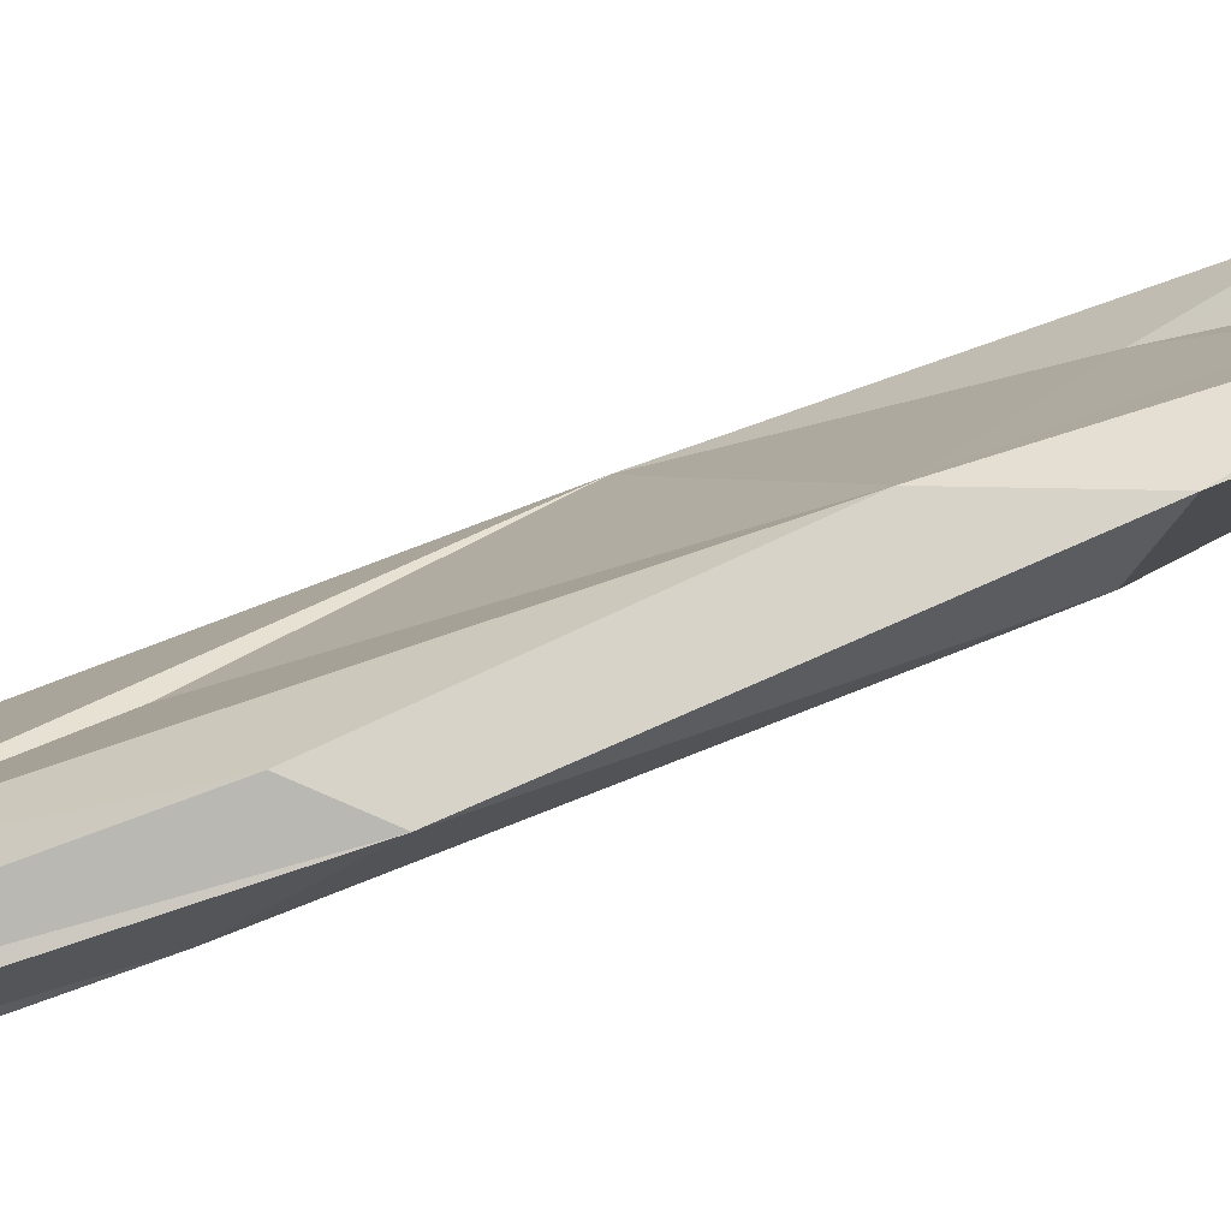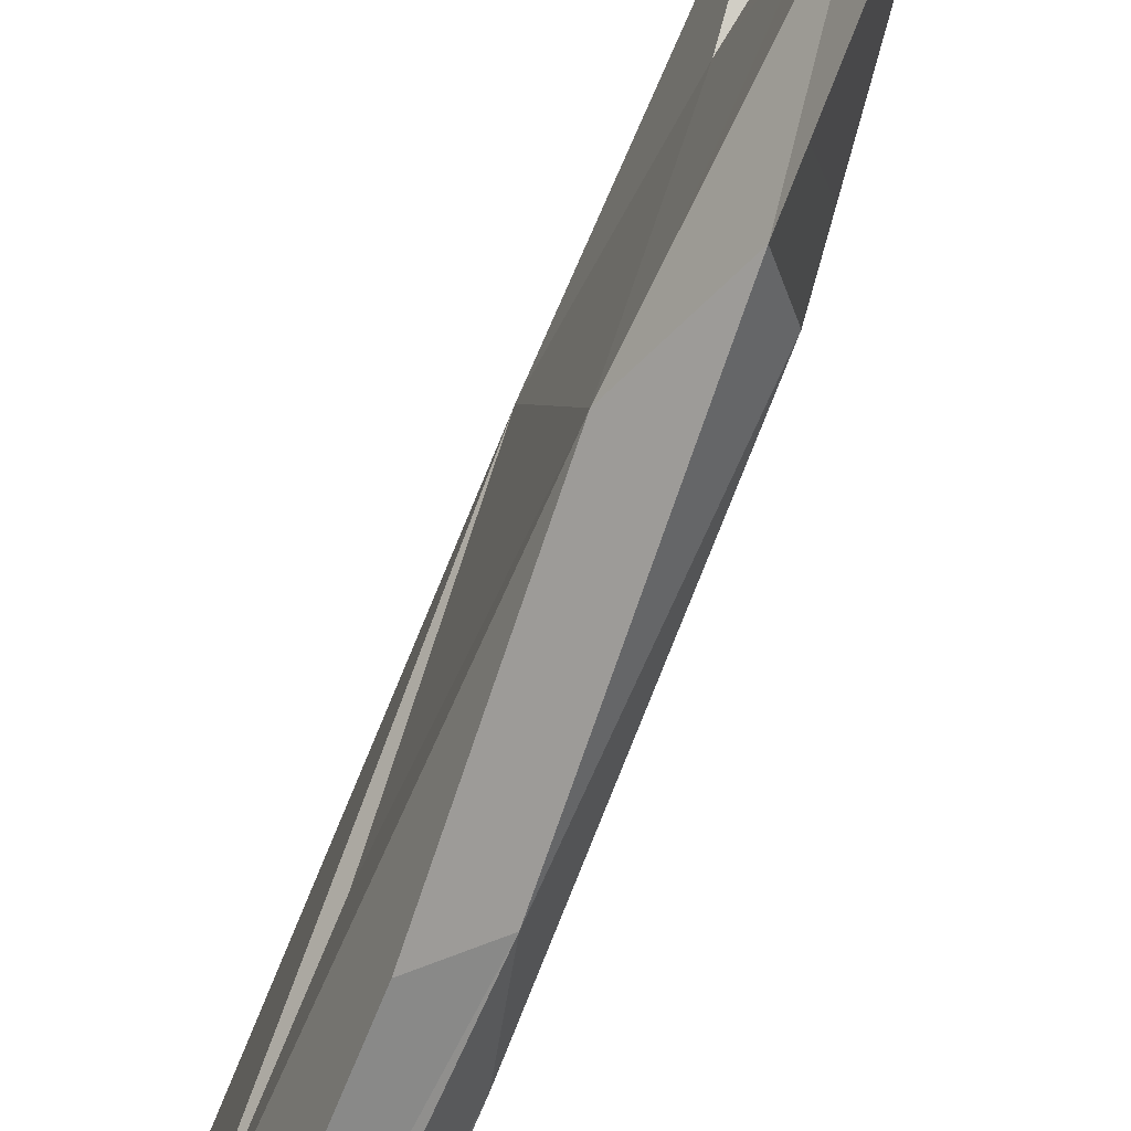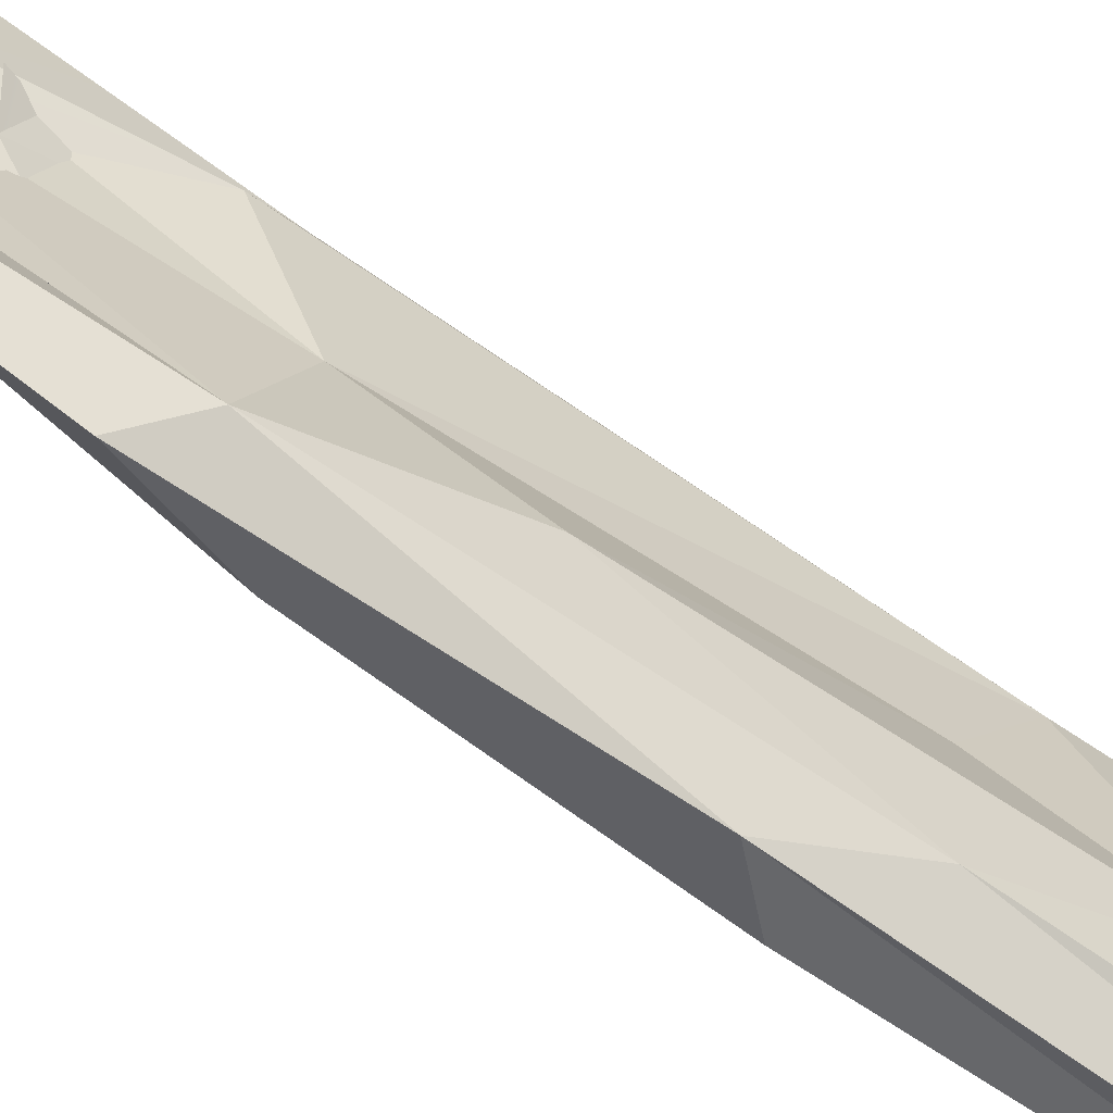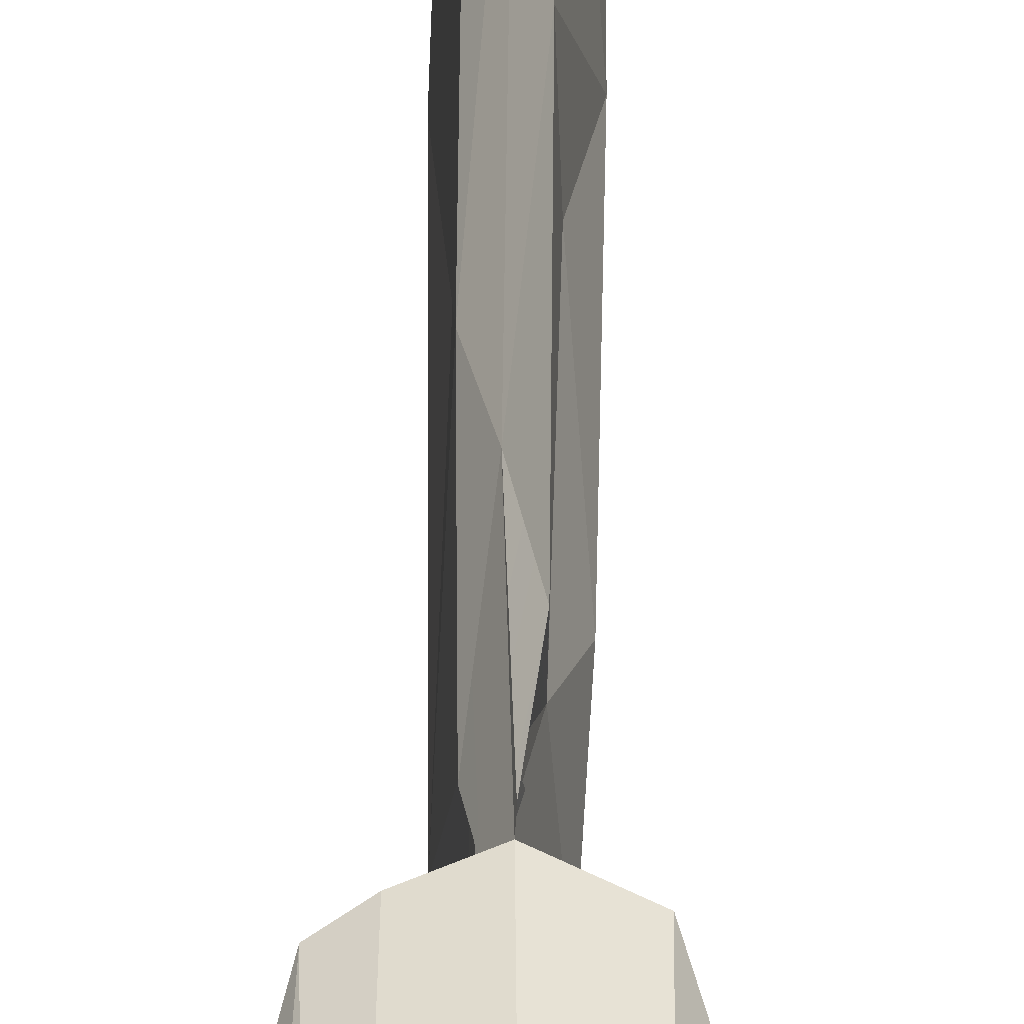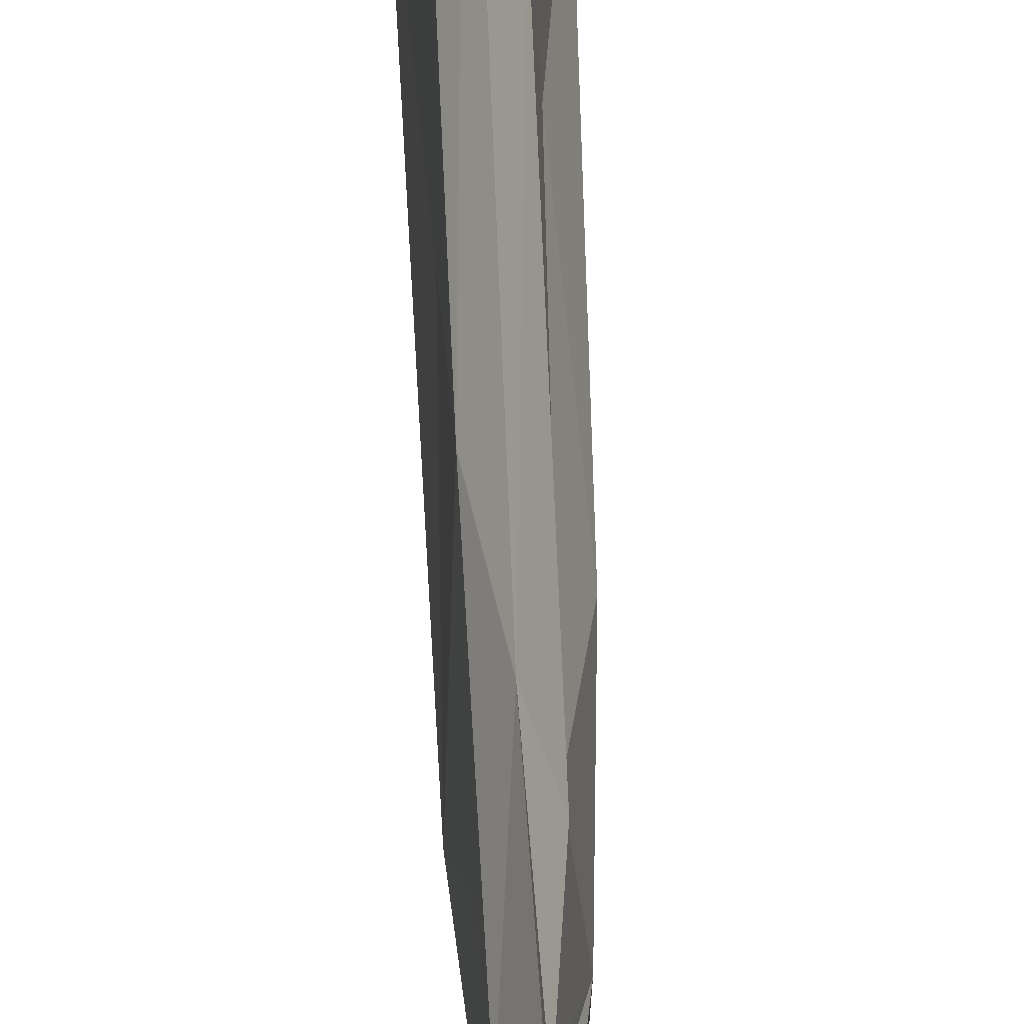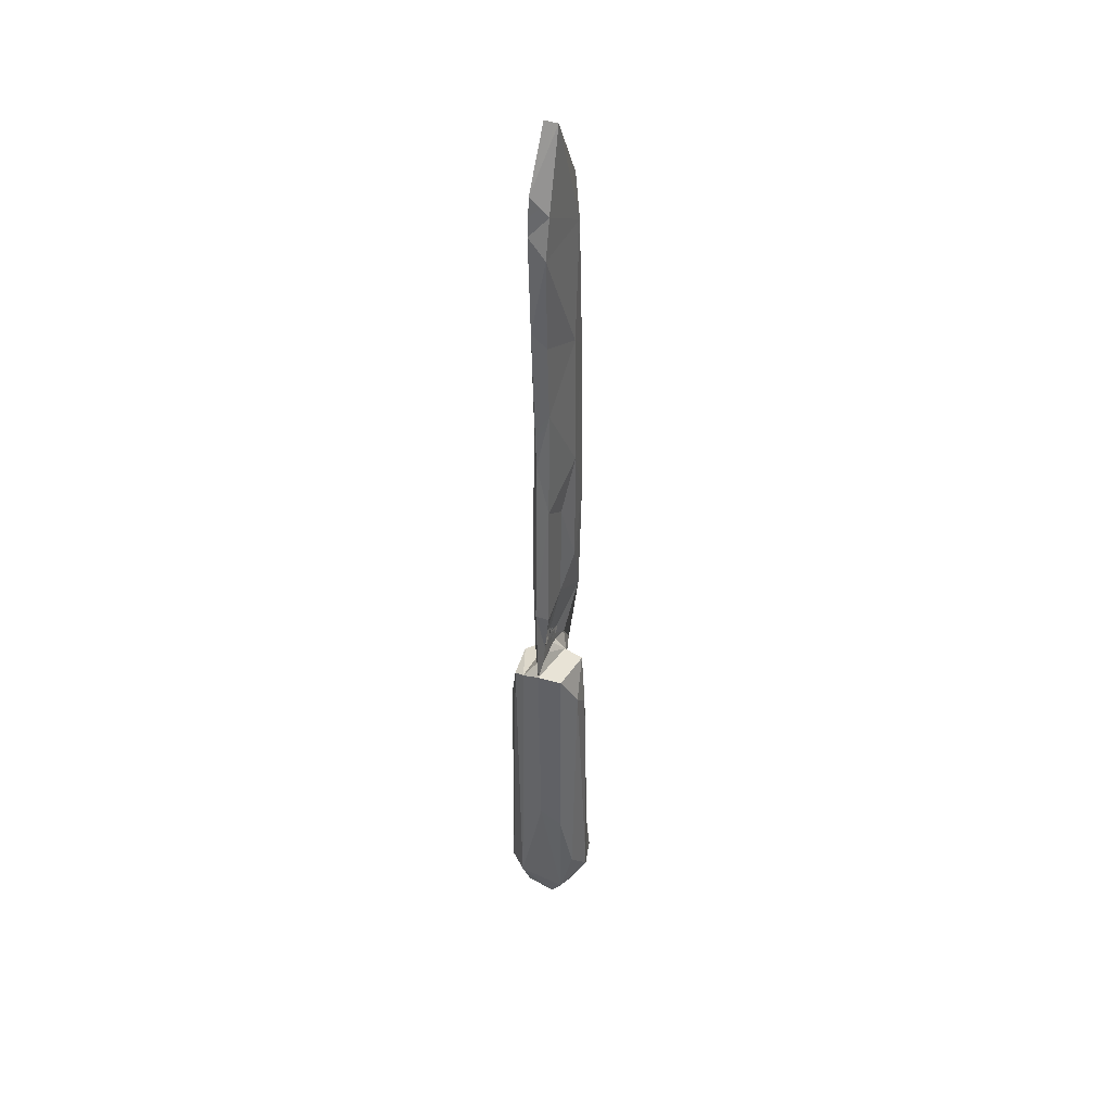
<metadata>
{"format":"obj","ext":"obj","renderer":"f3d","projection":"perspective","resolution":1024,"background":"white","views":[{"elev":-75.6,"azim":110.7,"up":"+Y"},{"elev":-62.5,"azim":159.2,"up":"+Y"},{"elev":-60.4,"azim":-126.5,"up":"+Y"},{"elev":41.4,"azim":-179.5,"up":"+Y"},{"elev":71.8,"azim":177.6,"up":"+Y"},{"elev":41.2,"azim":-157.0,"up":"+Z"}]}
</metadata>
<code>
o Knife
v -0.007283 0.05028 -0.1171
v -0.006994 0.03621 -0.1084
v -0.003697 0.02289 -0.1066
v -0.01453 -0.005452 -0.1209
v -0.007373 0.03183 -0.08939
v -0.004615 0.04885 -0.03077
v 0.01162 0.04672 -0.1242
v -0.03003 0.04259 -0.1236
v -0.002189 0.007083 -0.1032
v -0.01181 0.03258 -0.04741
v -0.002519 0.03556 -0.1074
v 0.001168 0.03661 -0.09081
v 0.02322 0.04139 -0.1294
v -0.04225 0.02548 -0.1599
v -0.03363 -0.007368 -0.1291
v 0.007392 -0.01447 -0.1243
v -0.003102 -0.00644 -0.1105
v -0.004704 0.02159 -0.08956
v -0.00489 0.02509 -0.07484
v 0.02755 0.005107 -0.1277
v -0.0127 -0.01515 -0.1386
v -0.00656 -0.02132 -0.1116
v -0.01137 -0.000525 -0.03248
v 0.03516 0.02391 -0.1783
v -0.000594 -0.02784 -0.1141
v -0.005651 -0.03776 -0.1331
v -9.6e-05 0.01656 -0.05974
v -0.00399 0.01294 -0.08393
v -0.04181 0.003505 -0.1815
v -0.002953 -0.008478 -0.1034
v 0.0232 -0.008999 -0.1489
v -0.005146 -0.04848 -0.06568
v -0.001972 0.0052 -0.09158
v 0.002691 0.03778 0.00945
v -0.003515 -0.01032 -0.09318
v -0.0307 0.04588 -0.345
v 0.006587 -0.03907 -0.02998
v -0.01166 0.03084 0.09501
v 0.01364 -0.02734 -0.2753
v -0.008305 -0.02951 -0.2932
v -0.01564 -0.03929 -0.05114
v 0.02717 -0.01877 -0.2874
v 0.03637 -0.002753 -0.3772
v -0.01861 -0.02061 0.004362
v -0.02988 -0.02428 -0.2893
v -0.0177 -0.04101 0.07268
v -0.01316 0.002346 0.07655
v -0.004883 0.04459 0.1621
v -0.01058 0.05235 -0.3263
v -0.009872 -0.055 0.0403
v 0.003355 -0.05266 0.05452
v 0.008937 -0.027 0.1375
v -0.01991 -0.01792 0.132
v 0.003614 0.002033 0.07212
v 0.01556 0.04817 -0.4435
v 0.003148 0.03123 0.2069
v 0.03607 0.02753 -0.4475
v -0.01269 0.03087 0.2145
v -0.0412 0.03479 -0.4155
v -0.0307 0.04349 -0.4573
v 0.002887 -0.04944 0.2125
v -0.03711 -0.01952 -0.4053
v -0.04793 0.007733 -0.4476
v 0.002627 -0.02948 -0.4086
v 0.00726 -0.03167 0.3046
v -0.01889 -0.017 0.2742
v -0.01562 0.03367 -0.4843
v 0.0197 -0.03622 -0.4411
v -0.02114 -0.03972 -0.4452
v -0.003467 -0.05209 0.2556
v -0.03839 -0.02643 -0.4531
v 0.03442 -0.01573 -0.4647
v -0.02872 0.0027 -0.488
v 0.00742 -0.01245 0.2385
v -0.01579 -0.04151 0.254
v 0.001133 0.04108 0.313
v 0.01521 0.02845 -0.4829
v 0.027 0.006278 -0.4802
v -0.00314 -0.02916 -0.4738
v -0.01269 0.03527 0.2956
v -0.0149 0.0429 0.3945
v 0.004594 0.03864 0.4124
v -0.01533 -0.0344 0.3951
v -0.01426 0.03321 0.4336
v 0.004442 -0.03406 0.4415
v 0.004594 0.03484 0.451
v -0.008325 -0.04065 0.4388
v -0.0118 0.006783 0.511
v 0.001895 0.007716 0.5117
v -0.000815 -0.02354 -0.05597
v -0.004504 0.02737 -0.05575
v -0.003315 -0.0291 -0.07023
v -0.005307 -0.01396 -0.07089
v -0.004068 0.00854 -0.08826
v -0.005422 0.01735 -0.08488
v -0.002017 -0.001221 -0.09107
v -0.002165 0.008709 -0.09109
v -0.006418 0.03088 -0.07762
v -0.003625 0.00672 -0.1131
v -0.008596 0.03189 -0.08667
v -0.002349 -0.00897 -0.09786
v -0.003806 -0.01418 -0.1139
v -0.003934 -0.02034 -0.09913
v -0.001346 -0.01755 -0.08499
v -0.003515 -0.02885 -0.08484
v -0.002463 -0.005576 -0.09656
v -0.003129 -0.008925 -0.1129
v -0.00168 -0.02855 -0.09264
v -0.004272 -0.02454 -0.114
v -0.002535 -0.02244 -0.1142
f 3 4 9
f 10 6 5
f 15 4 8
f 9 16 3
f 17 16 9
f 12 19 18
f 16 20 7
f 7 49 1
f 21 4 15
f 21 26 22
f 19 12 27
f 23 19 28
f 29 15 14
f 16 31 20
f 19 27 28
f 8 1 49
f 21 31 16
f 28 27 33
f 35 41 33
f 49 36 8
f 27 25 33
f 14 8 36
f 39 31 21
f 21 15 40
f 25 27 37
f 13 24 57
f 36 59 14
f 24 20 43
f 45 40 15
f 57 24 43
f 37 34 54
f 6 38 48
f 41 46 44
f 52 51 37
f 52 37 54
f 13 55 7
f 45 15 62
f 46 53 44
f 54 34 52
f 47 53 38
f 52 34 56
f 48 56 34
f 62 29 63
f 14 59 63
f 49 60 36
f 40 45 64
f 52 61 51
f 56 74 52
f 67 60 55
f 42 64 43
f 57 43 72
f 64 62 69
f 46 50 70
f 77 67 55
f 68 72 43
f 76 56 48
f 63 60 73
f 73 67 77
f 64 69 68
f 62 71 69
f 66 53 75
f 73 77 78
f 74 65 52
f 74 56 76
f 68 79 72
f 70 75 46
f 61 65 70
f 74 76 65
f 81 80 66
f 65 76 82
f 81 82 76
f 81 83 84
f 84 86 82
f 70 85 87
f 88 84 83
f 88 89 86
f 89 85 86
f 89 87 85
f 90 92 93
f 92 96 94
f 94 93 92
f 91 94 98
f 103 104 93
f 25 32 26
f 16 26 21
f 36 60 59
f 71 79 69
f 98 100 95
f 99 109 107
f 6 1 2 5
f 12 11 1 6
f 8 4 1
f 19 10 5 18
f 17 9 4
f 7 11 3 16
f 7 20 13
f 8 14 15
f 22 17 4 21
f 16 17 22 25
f 19 23 10
f 26 32 41 22
f 24 13 20
f 22 30 25
f 25 26 16
f 28 33 41 23
f 41 35 30 22
f 6 34 12
f 31 42 43 20
f 27 12 34
f 6 10 38
f 27 34 37
f 38 10 23
f 42 31 39
f 51 50 32 37
f 39 21 40
f 32 25 37
f 4 3 2 1
f 41 44 23
f 47 23 44
f 23 47 38
f 32 50 41
f 6 48 34
f 76 48 58 80
f 44 53 47
f 7 55 49
f 62 15 29
f 41 50 46
f 63 29 14
f 13 57 55
f 48 38 58
f 55 60 49
f 64 45 62
f 50 51 61
f 58 38 53
f 39 40 64
f 42 39 64
f 52 65 61
f 53 66 58
f 43 64 68
f 73 78 72 79
f 55 57 77
f 71 62 63
f 63 59 60
f 70 50 61
f 66 80 58
f 73 60 67
f 57 72 78
f 75 53 46
f 71 63 73
f 79 68 69
f 86 85 65 82
f 73 79 71
f 76 80 81
f 66 75 83
f 81 66 83
f 70 83 75
f 81 84 82
f 70 65 85
f 83 70 87
f 84 88 86
f 91 90 93 94
f 87 88 83
f 89 88 87
f 95 97 96 90
f 91 95 90
f 92 90 96
f 92 93 104 105
f 91 98 95
f 103 96 104
f 101 102 105 104
f 1 11 7
f 57 78 77
f 103 93 92 105 102
f 109 108 106 107
f 106 5 2 107
f 17 9 3 11 19 28 33 25 30 22
f 107 2 5 18 106
l 110 99

</code>
